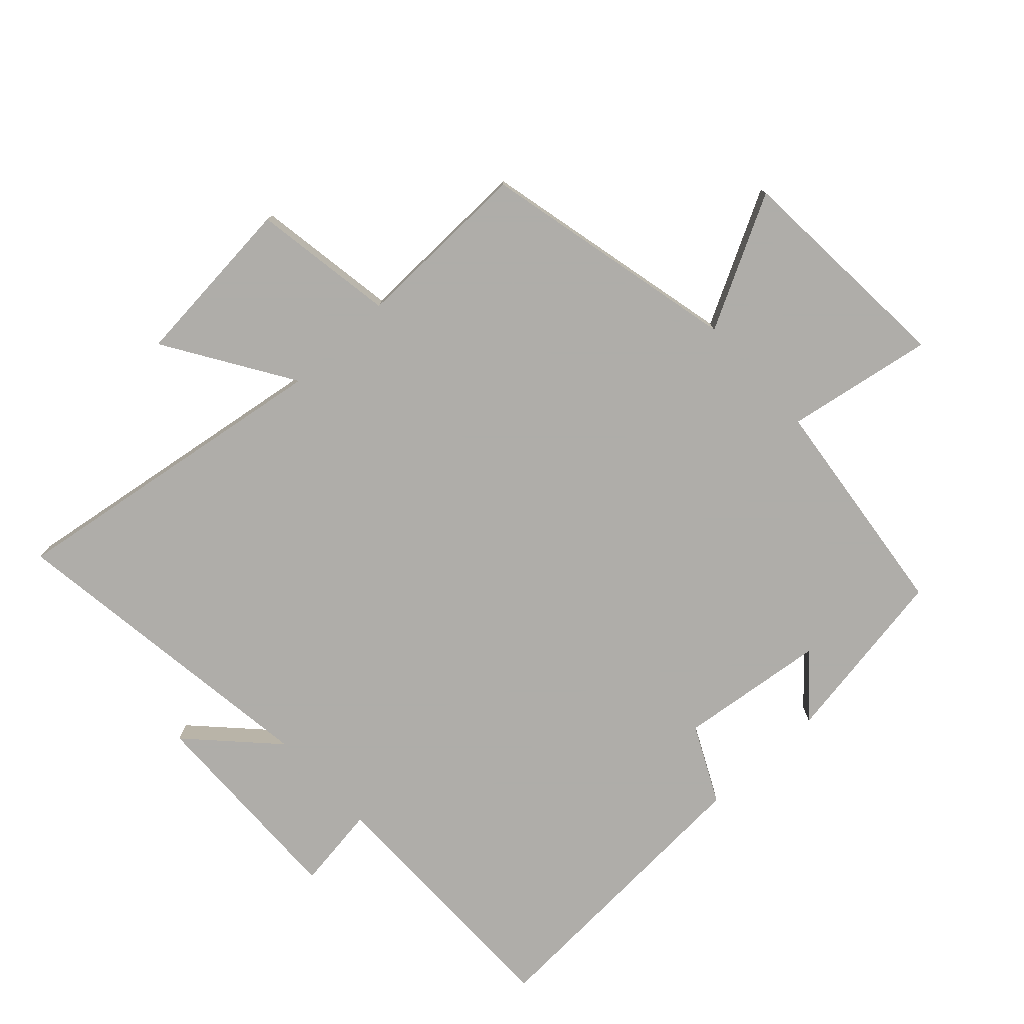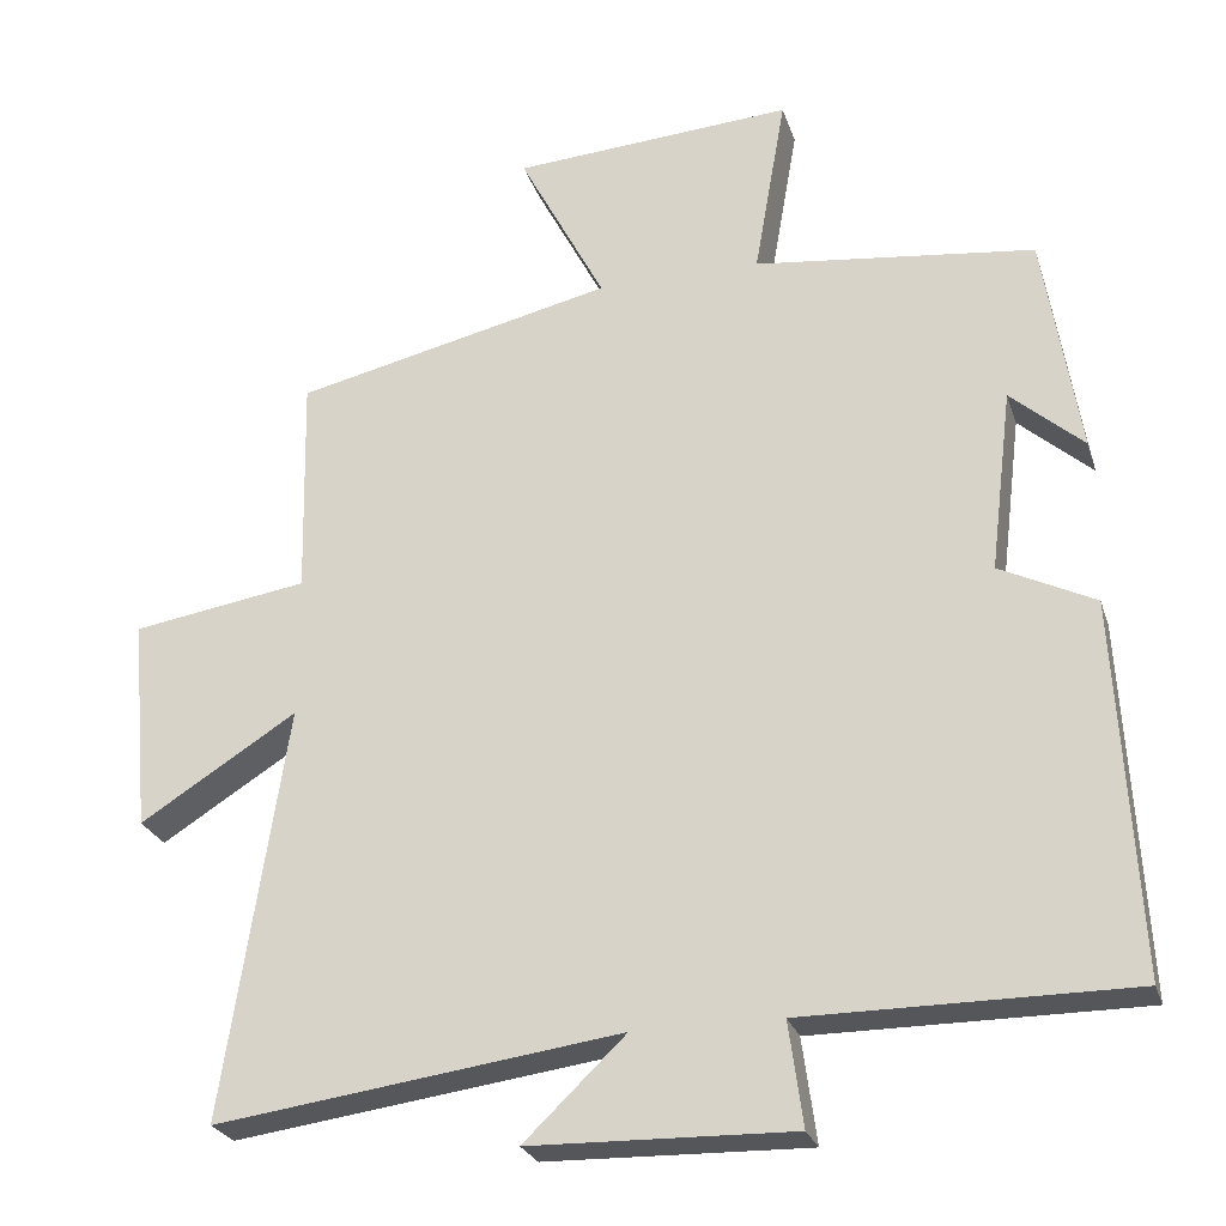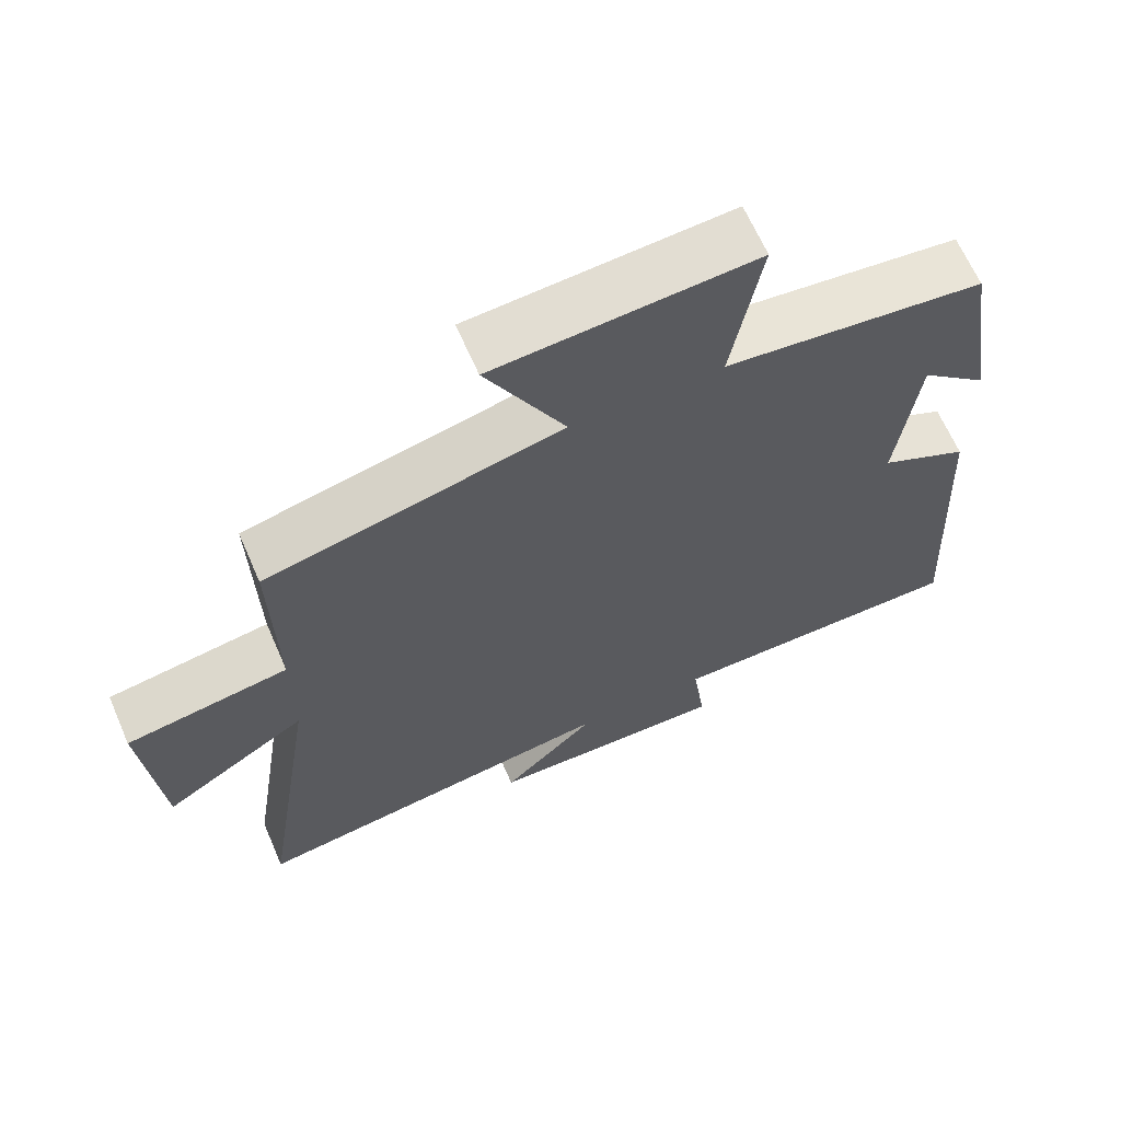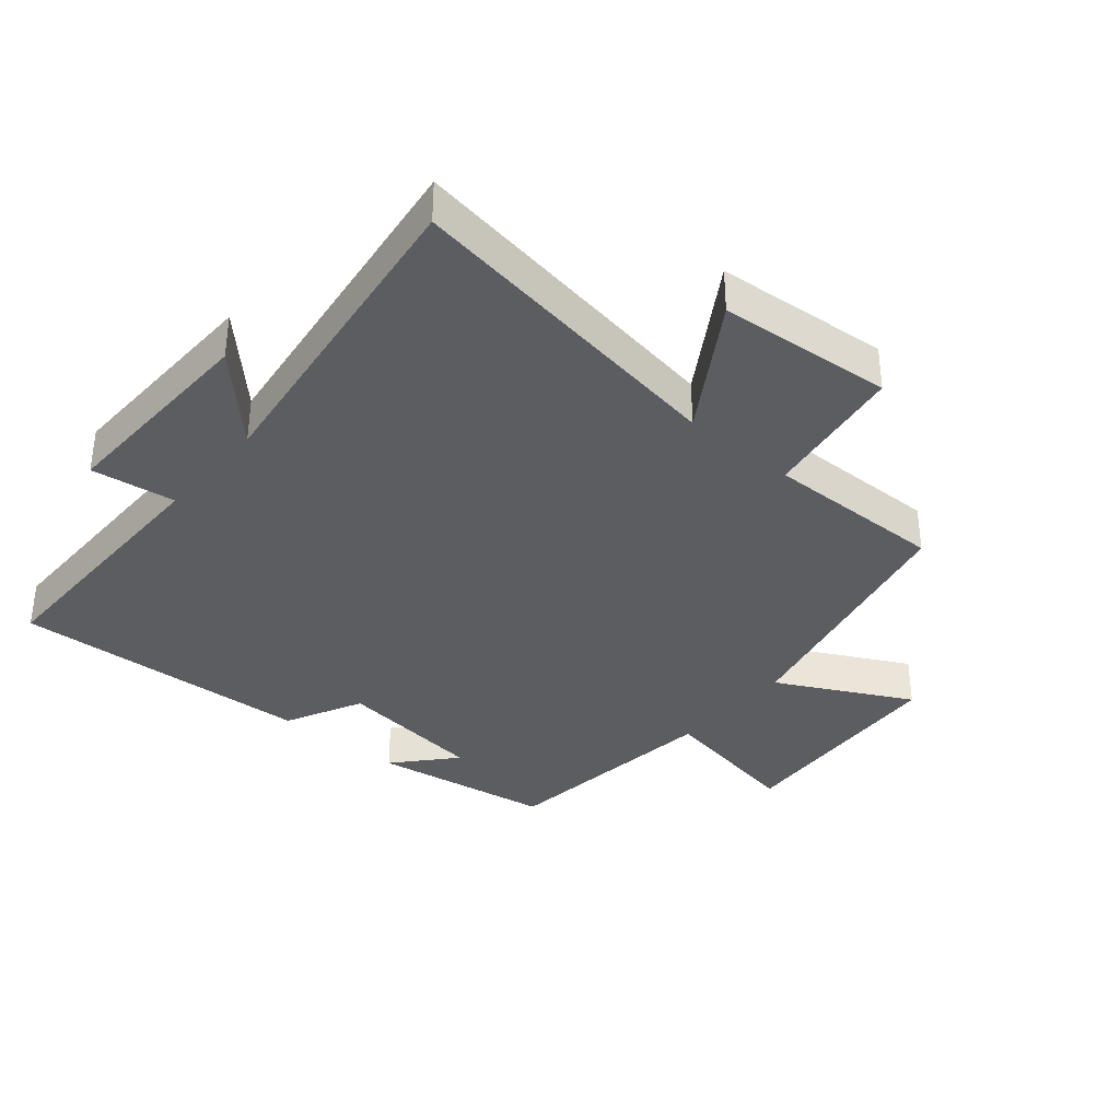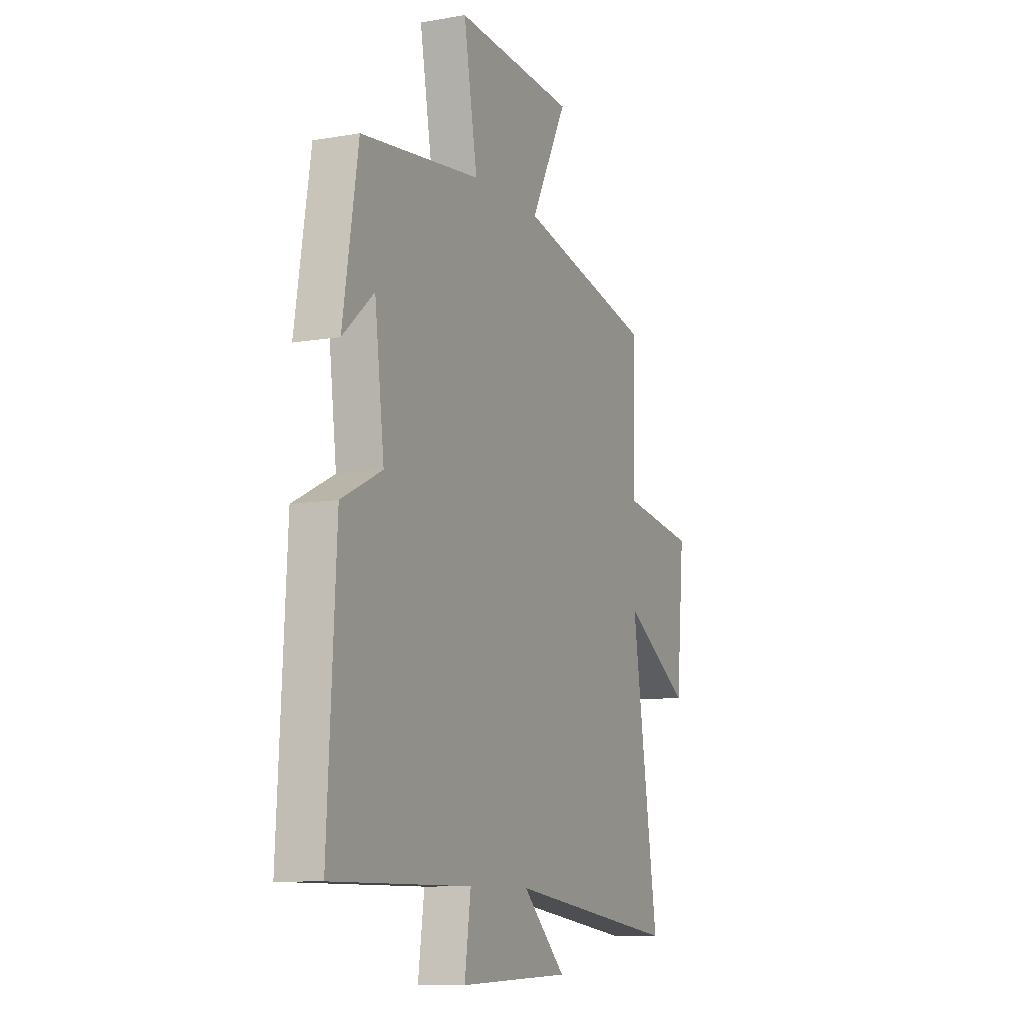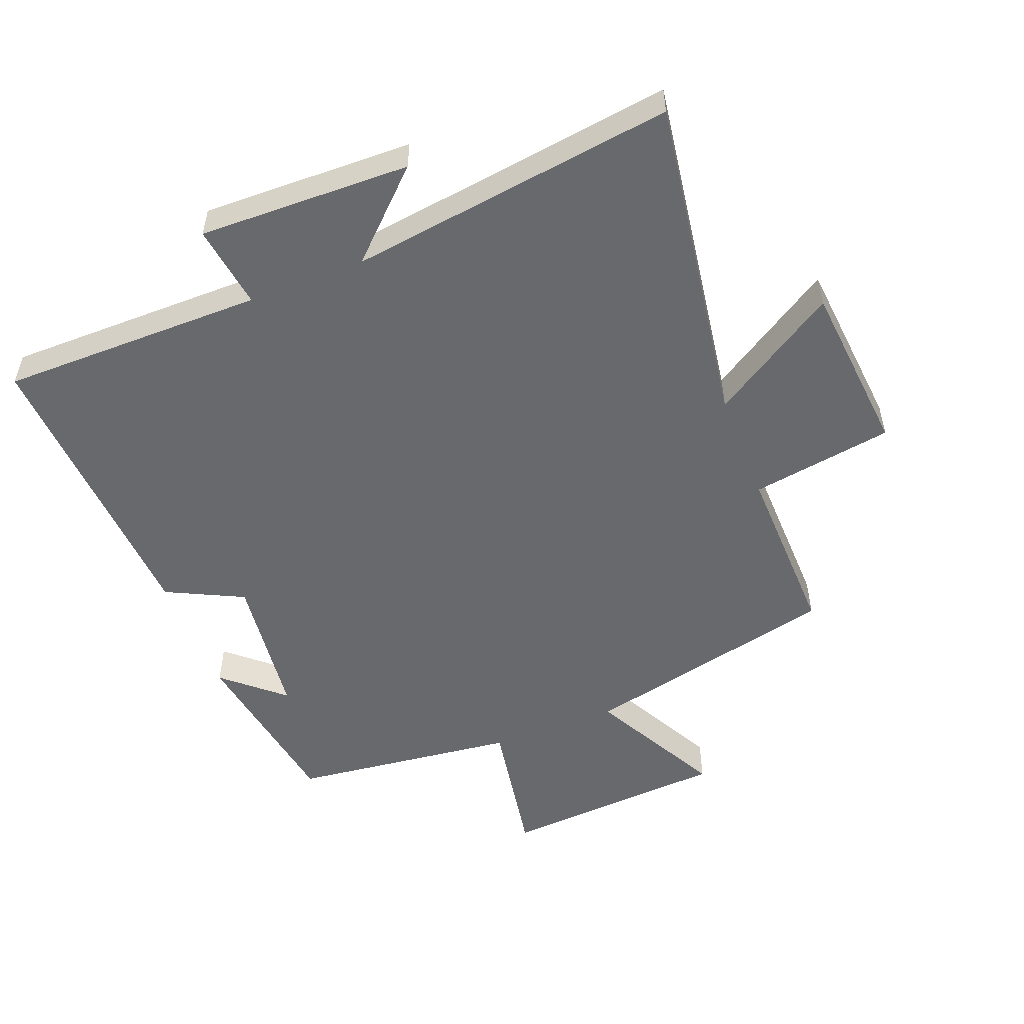
<metadata>
{"format":"obj","ext":"obj","renderer":"f3d","projection":"perspective","resolution":1024,"background":"white","views":[{"elev":-77.2,"azim":-47.2,"up":"+Y"},{"elev":-25.8,"azim":16.1,"up":"+Z"},{"elev":65.1,"azim":-23.5,"up":"+Z"},{"elev":-36.0,"azim":-130.4,"up":"+Y"},{"elev":-9.7,"azim":114.4,"up":"+Z"},{"elev":-52.7,"azim":-158.6,"up":"+Y"}]}
</metadata>
<code>
v 0.455 0.07 0.458
v 0.5 0.07 0.177
v 0.408 0.07 0.258
v 0.38 0.07 0.028
v 0.5 0.07 -0.031
v 0.525 0.07 -0.5
v 0.114 0.07 -0.5
v 0.132 0.07 -0.631
v -0.198 0.07 -0.623
v -0.07 0.07 -0.5
v -0.579 0.07 -0.569
v -0.5 0.07 -0.051
v -0.698 0.07 -0.176
v -0.722 0.07 0.094
v -0.5 0.07 0.129
v -0.506 0.07 0.408
v -0.104 0.07 0.5
v -0.212 0.07 0.706
v 0.142 0.07 0.73
v 0.102 0.07 0.5
v 0.455 0 0.458
v 0.5 0 0.177
v 0.408 0 0.258
v 0.38 0 0.028
v 0.5 0 -0.031
v 0.525 0 -0.5
v 0.114 0 -0.5
v 0.132 0 -0.631
v -0.198 0 -0.623
v -0.07 0 -0.5
v -0.579 0 -0.569
v -0.5 0 -0.051
v -0.698 0 -0.176
v -0.722 0 0.094
v -0.5 0 0.129
v -0.506 0 0.408
v -0.104 0 0.5
v -0.212 0 0.706
v 0.142 0 0.73
v 0.102 0 0.5
f 17 18 19 20
f 15 16 17 20
f 15 20 1
f 12 13 14 15
f 12 15 1
f 10 11 12 1
f 7 8 9 10
f 4 5 6 7
f 3 4 7 10
f 1 2 3
f 1 3 10
f 40 39 38 37
f 40 37 36 35
f 21 40 35
f 35 34 33 32
f 21 35 32
f 21 32 31 30
f 30 29 28 27
f 27 26 25 24
f 30 27 24 23
f 23 22 21
f 30 23 21
f 1 21 22 2
f 2 22 23 3
f 3 23 24 4
f 4 24 25 5
f 5 25 26 6
f 6 26 27 7
f 7 27 28 8
f 8 28 29 9
f 9 29 30 10
f 10 30 31 11
f 11 31 32 12
f 12 32 33 13
f 13 33 34 14
f 14 34 35 15
f 15 35 36 16
f 16 36 37 17
f 17 37 38 18
f 18 38 39 19
f 19 39 40 20
f 20 40 21 1

</code>
